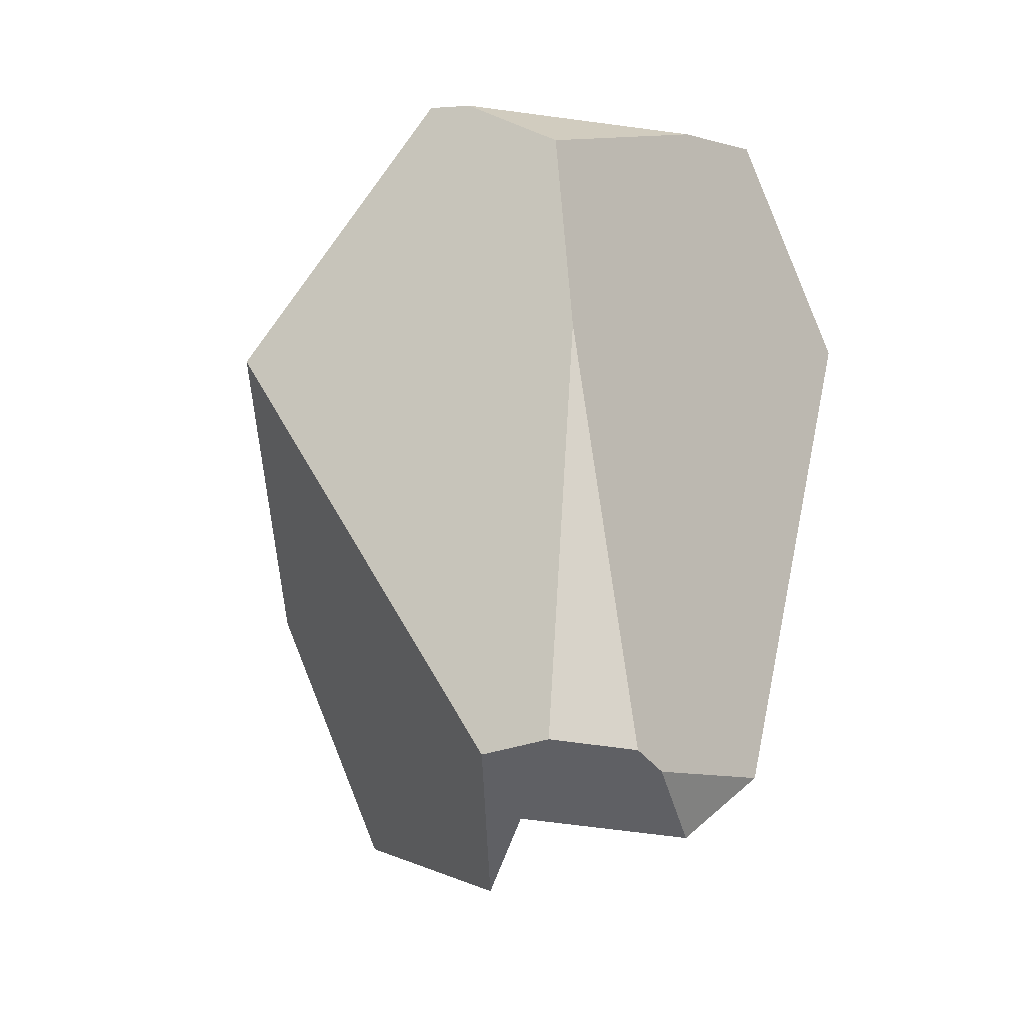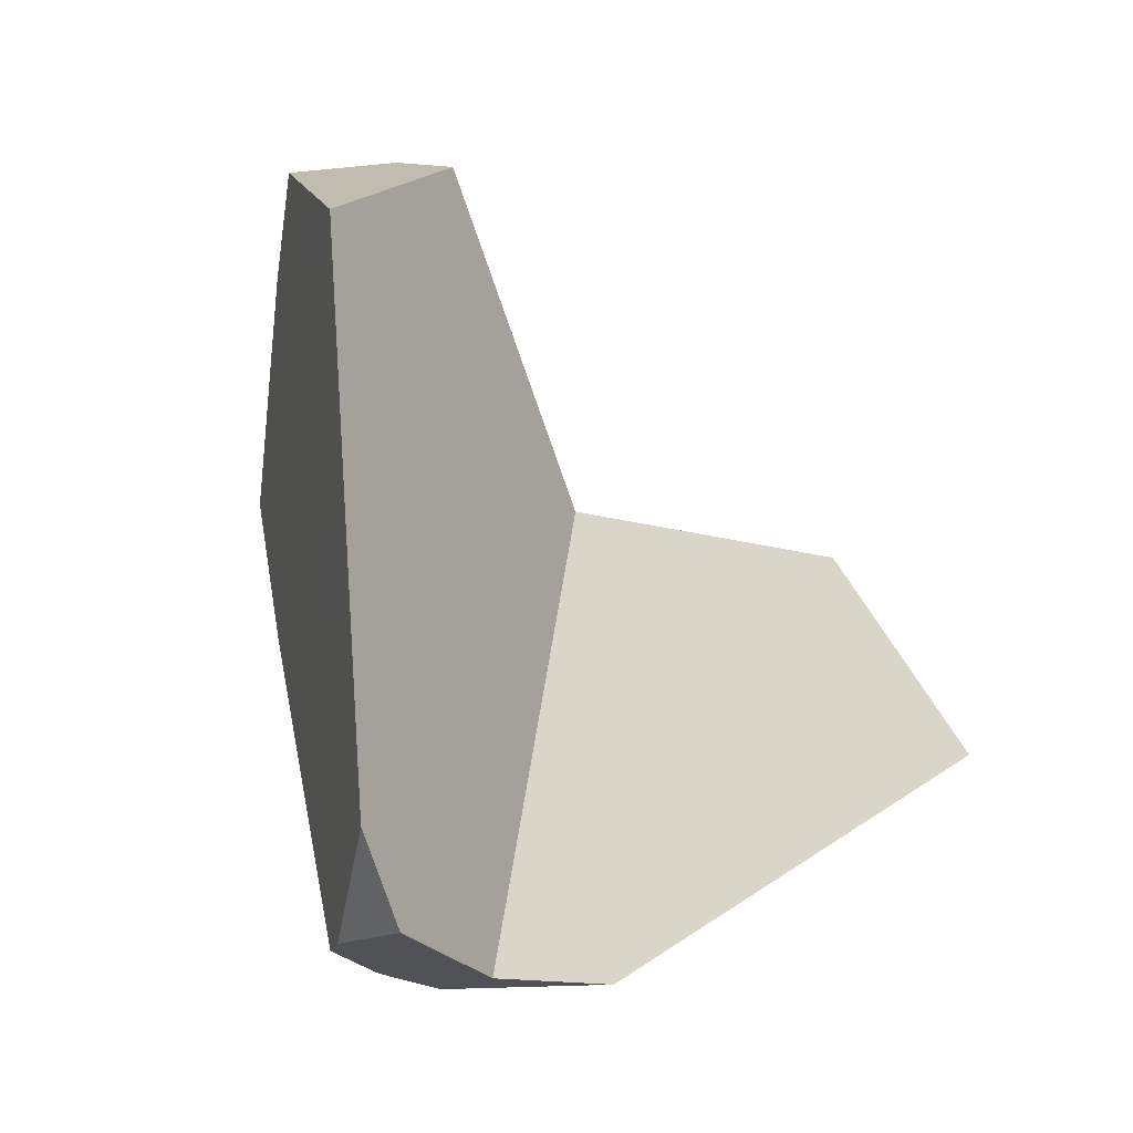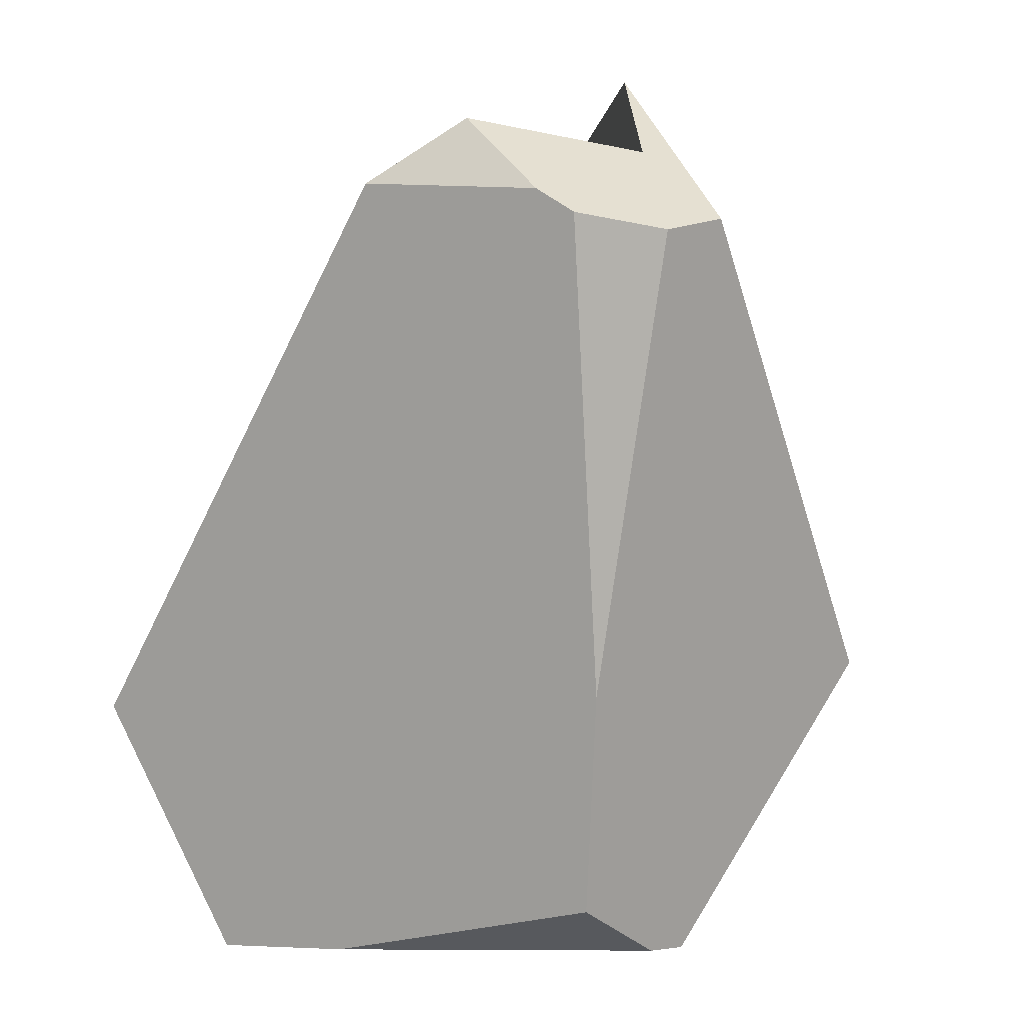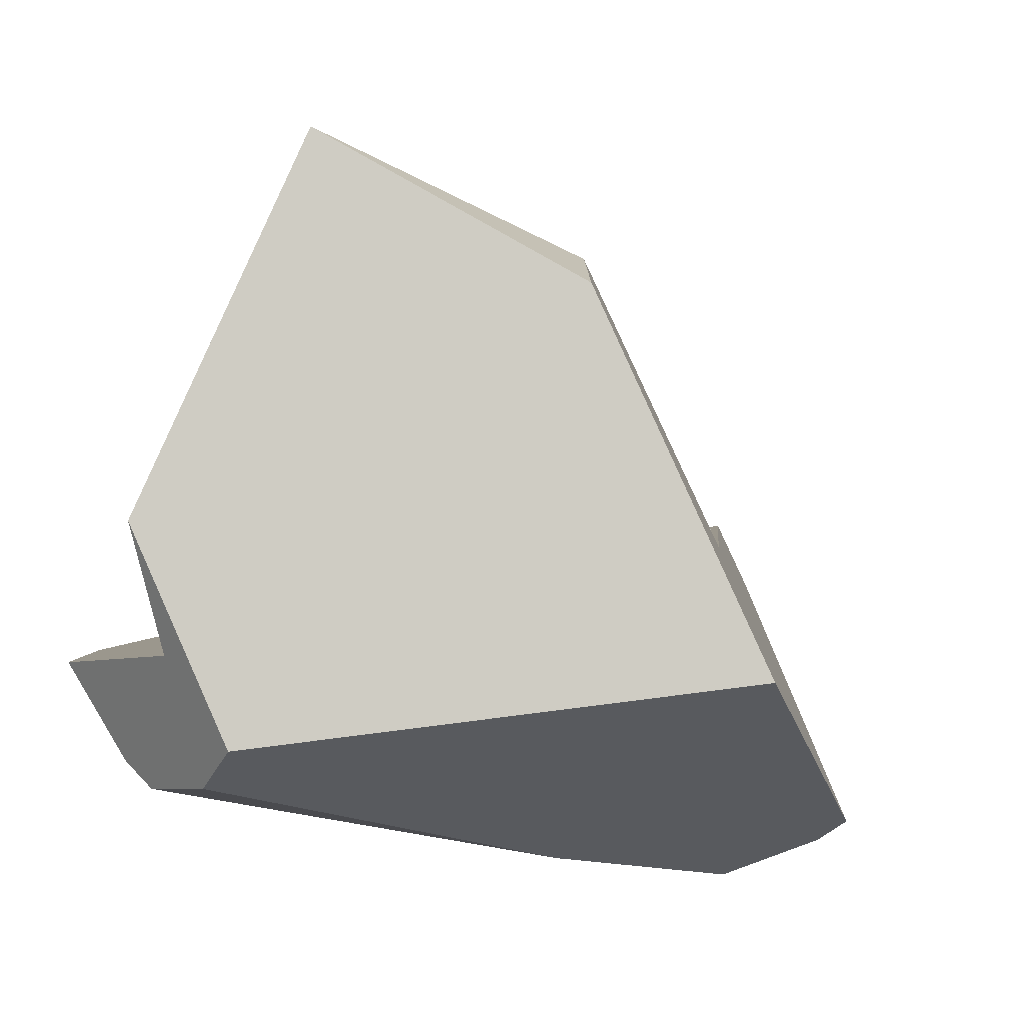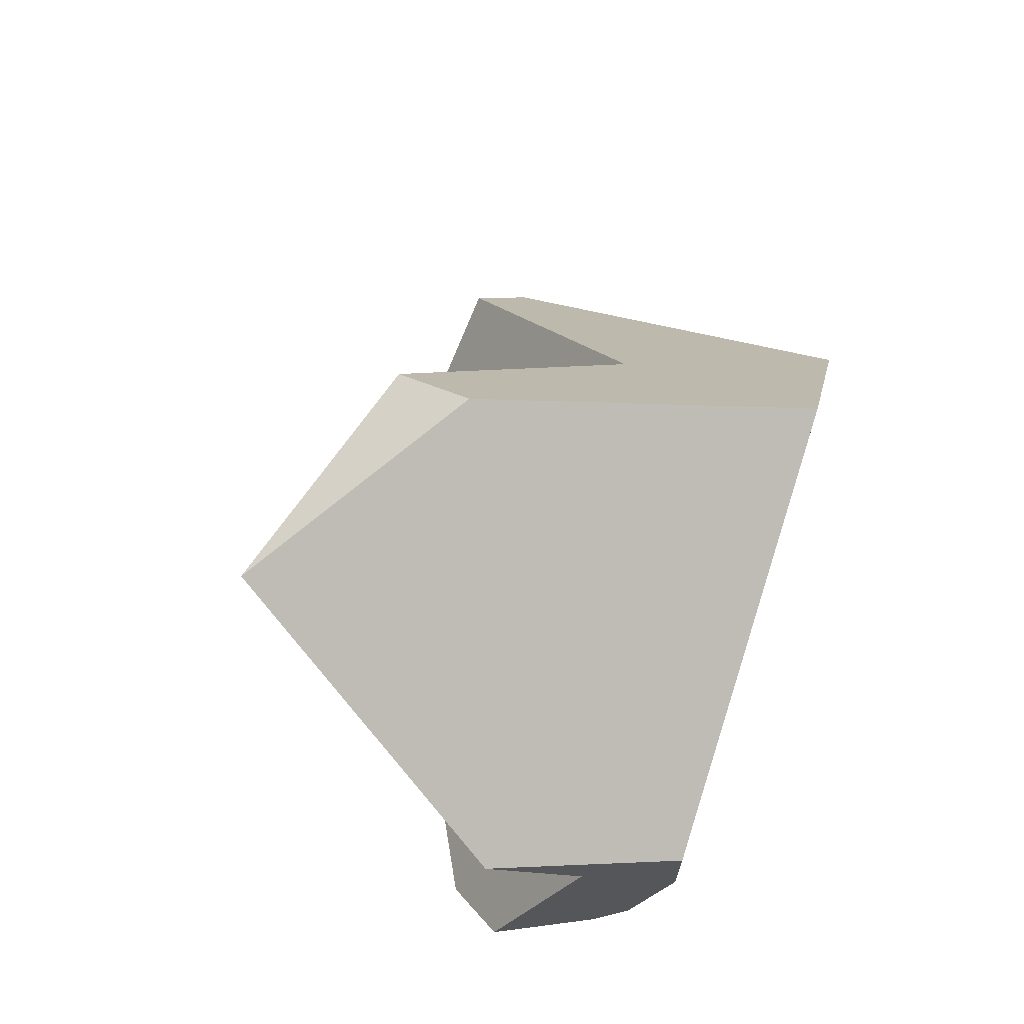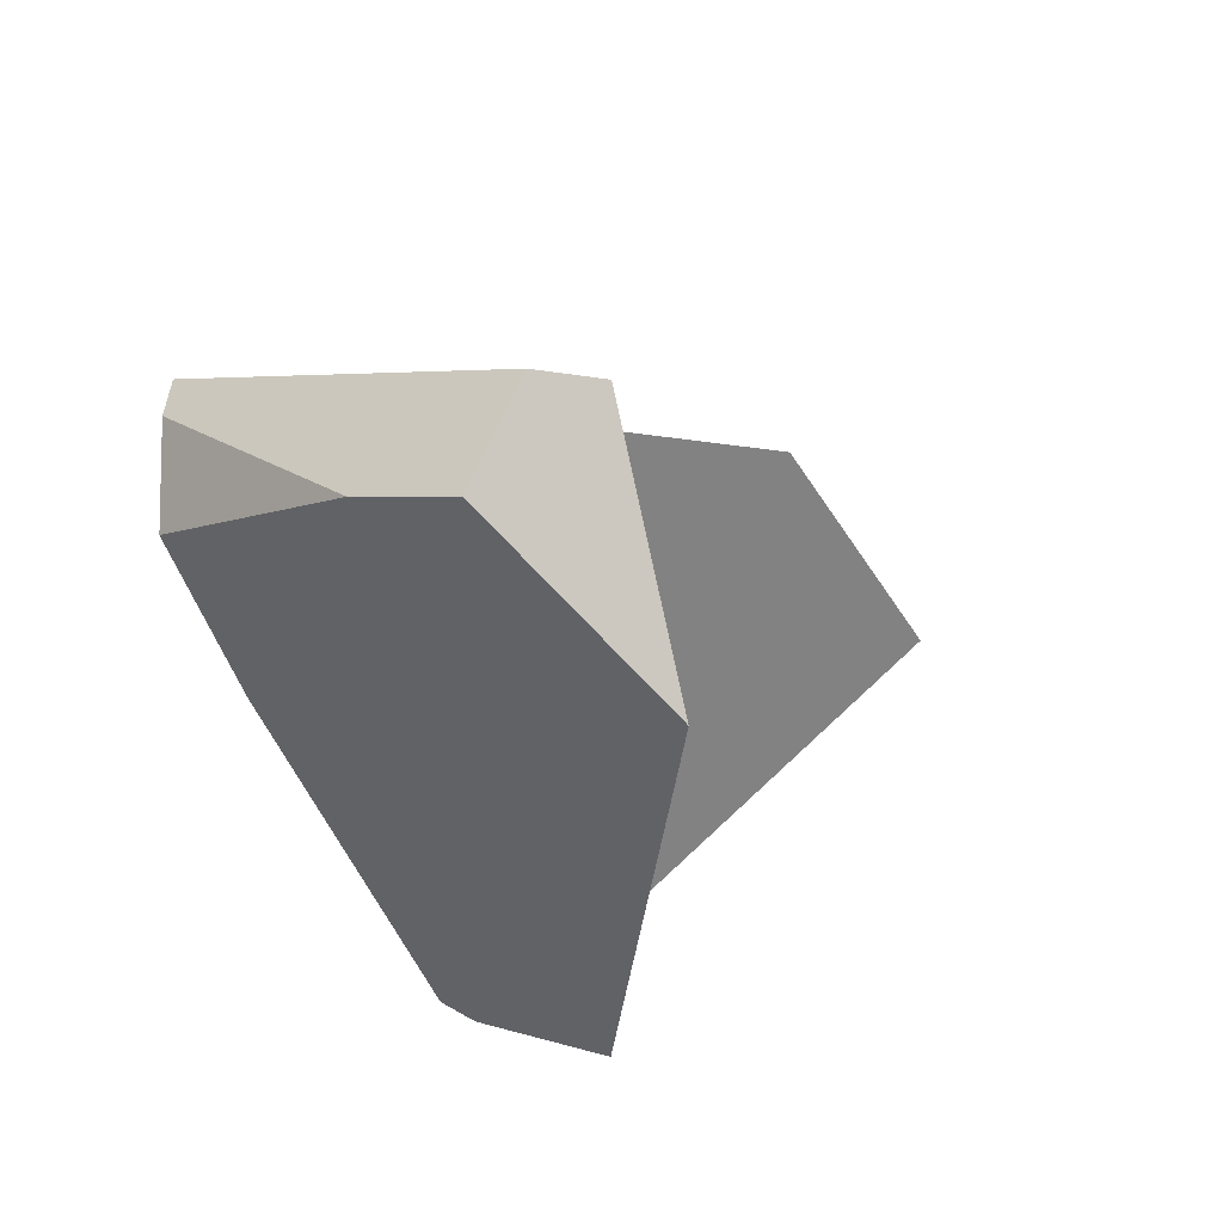
<metadata>
{"format":"obj","ext":"obj","renderer":"f3d","projection":"perspective","resolution":1024,"background":"white","views":[{"elev":-33.5,"azim":157.4,"up":"+Y"},{"elev":-27.6,"azim":-74.3,"up":"+Y"},{"elev":-63.5,"azim":-13.1,"up":"+Z"},{"elev":10.5,"azim":51.4,"up":"+Z"},{"elev":-31.2,"azim":44.3,"up":"+Y"},{"elev":43.9,"azim":-120.9,"up":"+Y"}]}
</metadata>
<code>
v 0.4779 -1.003 -0.3705
v 0.7773 -1.261 -0.5022
v 0.3878 -1.104 -0.3063
v 0.7694 -1.114 -0.5181
v 0.8009 -1.139 -0.5323
v 0.8009 -1.139 -0.5323
v 0.906 -1.09 -0.4583
v 0.7773 -1.261 -0.5022
v 0.828 -1.118 -0.5165
v 0.8504 -1.101 -0.5035
v 0.8707 -1.086 -0.4917
v 0.8999 -1.079 -0.4683
v 0.906 -1.09 -0.4583
v 0.8999 -1.079 -0.4683
v 0.8862 -1.072 -0.4618
v 0.831 -1.179 -0.2116
v 0.9477 -1.166 -0.389
v 0.9859 -1.236 -0.3256
v 1 -1.262 -0.3022
v 0.9859 -1.236 -0.3256
v 1 -1.262 -0.3022
v 0.9832 -1.329 -0.2894
v 0.9758 -1.342 -0.2907
v 0.767 -1.319 -0.4874
v 0.7671 -1.319 -0.4875
v 0.9477 -1.166 -0.389
v 0.7675 -1.313 -0.4897
v 0.777 -1.263 -0.5018
v 0.777 -1.263 -0.5018
v 0.7658 -1.318 -0.4879
v 0.7366 -1.42 -0.4576
v 0.6932 -1.57 -0.4126
v 0.5057 -1.625 -0.3002
v 0.6647 -1.669 -0.3831
v 0.6449 -1.672 -0.3715
v 0.6334 -1.674 -0.3648
v 0.6334 -1.674 -0.3648
v 0.5072 -1.627 -0.3
v 0.5057 -1.625 -0.3002
v 0.6331 -1.674 -0.3645
v 0.6326 -1.675 -0.3639
v 0.6326 -1.675 -0.3638
v 0.5169 -1.636 -0.2982
v 0.6308 -1.675 -0.3615
v 0.6275 -1.676 -0.3573
v 0.6272 -1.676 -0.3569
v 0.5732 -1.693 -0.2879
v 0.8685 -1.352 0.02246
v 0.7784 -1.293 0.04782
v 0.9558 -1.309 -0.1661
v 0.9949 -1.289 -0.2504
v 1.011 -1.282 -0.2845
v 1.002 -1.265 -0.2992
v 1.002 -1.265 -0.2992
v 1.011 -1.282 -0.2845
v 0.9949 -1.289 -0.2504
v 0.9832 -1.329 -0.2894
v 1.011 -1.282 -0.2845
v 0.9758 -1.342 -0.2907
v 0.9394 -1.404 -0.2971
v 0.9394 -1.404 -0.2971
v 0.7593 -1.422 -0.4514
v 0.7593 -1.422 -0.4514
v 0.7366 -1.42 -0.4576
v 0.767 -1.319 -0.4874
v 0.759 -1.426 -0.4499
v 0.7568 -1.455 -0.4397
v 0.6932 -1.57 -0.4126
v 0.7474 -1.582 -0.3954
v 0.6706 -1.668 -0.3818
v 0.6865 -1.668 -0.3783
v 0.7427 -1.644 -0.3737
v 0.7253 -1.666 -0.3697
v 0.7411 -1.665 -0.3662
v 0.7411 -1.665 -0.3662
v 0.7427 -1.644 -0.3737
v 0.7496 -1.666 -0.3583
v 0.7496 -1.666 -0.3583
v 0.7253 -1.666 -0.3697
v 0.7411 -1.665 -0.3662
v 0.7122 -1.687 -0.2571
v 0.6865 -1.668 -0.3783
v 0.6272 -1.676 -0.3569
v 0.5959 -1.692 -0.2829
v 0.5868 -1.692 -0.2849
v 0.5732 -1.693 -0.2879
v 0.6275 -1.676 -0.3573
v 0.6449 -1.672 -0.3715
v 0.6706 -1.668 -0.3818
v 0.6647 -1.669 -0.3831
v 0.6647 -1.669 -0.3831
v 0.6308 -1.675 -0.3615
v 0.6326 -1.675 -0.3638
v 0.6331 -1.674 -0.3645
v 0.6334 -1.674 -0.3648
v 0.7763 -1.674 -0.3026
v 0.7205 -1.686 -0.2553
v 0.7499 -1.686 -0.2444
v 0.7334 -1.694 -0.208
v 0.7044 -1.707 -0.144
v 0.7124 -1.534 0.1604
v 0.7044 -1.707 -0.144
v 0.8685 -1.352 0.02246
v 0.8615 -1.355 0.03743
v 0.7126 -1.531 0.1649
v 0.8615 -1.355 0.03743
v 0.7784 -1.293 0.04783
v 0.7126 -1.531 0.1649
v 0.8615 -1.355 0.03743
v 0.7334 -1.694 -0.208
v 0.9558 -1.309 -0.1661
v 0.7499 -1.686 -0.2444
v 0.7763 -1.674 -0.3026
v 0.7767 -1.673 -0.3036
v 0.8732 -1.519 -0.3089
v 0.8732 -1.519 -0.3089
v 0.759 -1.426 -0.4499
v 0.7568 -1.455 -0.4397
v 0.7474 -1.582 -0.3954
v 0.7861 -1.669 -0.3243
v 0.7767 -1.673 -0.3036
v 0.7861 -1.669 -0.3243
v 0.7861 -1.669 -0.3243
v 0.7658 -1.318 -0.4879
v 0.7671 -1.319 -0.4875
v 0.7675 -1.313 -0.4897
v 0.7675 -1.313 -0.4897
v 0.6222 -0.931 -0.3376
v 0.5728 -0.9382 -0.2592
v 0.5859 -0.9116 -0.3205
v 0.5859 -0.9116 -0.3205
v 0.5157 -0.9894 -0.2738
v 0.5728 -0.9382 -0.2592
v 0.5751 -0.9183 -0.3361
v 0.4779 -1.003 -0.3705
v 0.5588 -0.9284 -0.3597
v 0.549 -0.9345 -0.3739
v 0.5485 -0.9349 -0.3747
v 0.5271 -0.9481 -0.4057
v 0.5271 -0.9481 -0.4057
v 0.548 -0.9594 -0.4158
v 0.7333 -1.086 -0.5018
v 0.6206 -0.9987 -0.4509
v 0.7333 -1.086 -0.5018
v 0.6206 -0.9987 -0.4509
v 0.7282 -1.036 -0.4685
v 0.807 -1.064 -0.4813
v 0.7694 -1.114 -0.5181
v 0.8281 -1.071 -0.4848
v 0.8504 -1.101 -0.5035
v 0.828 -1.118 -0.5165
v 0.8009 -1.139 -0.5323
v 0.8542 -1.08 -0.489
v 0.8707 -1.086 -0.4917
v 0.8707 -1.086 -0.4917
v 0.8542 -1.08 -0.489
v 0.8862 -1.072 -0.4618
v 0.8999 -1.079 -0.4683
v 0.858 -1.057 -0.4486
v 0.858 -1.057 -0.4486
v 0.7357 -0.9915 -0.391
v 0.7357 -0.9915 -0.391
v 0.6206 -0.9987 -0.4509
v 0.6222 -0.931 -0.3376
v 0.7282 -1.036 -0.4685
v 0.807 -1.064 -0.4813
v 0.8281 -1.071 -0.4848
v 0.548 -0.9594 -0.4158
v 0.5588 -0.9284 -0.3597
v 0.5751 -0.9183 -0.3361
v 0.5859 -0.9116 -0.3205
v 0.549 -0.9345 -0.3739
v 0.5485 -0.9349 -0.3747
v 0.5271 -0.9481 -0.4057
v 0.3899 -1.102 -0.3058
v 0.3878 -1.104 -0.3063
v 0.5732 -1.693 -0.2879
v 0.5157 -0.9894 -0.2738
v 0.5169 -1.636 -0.2982
v 0.5868 -1.692 -0.2849
v 0.831 -1.179 -0.2116
v 0.5959 -1.692 -0.2829
v 0.7122 -1.687 -0.2571
v 0.7205 -1.686 -0.2553
v 0.831 -1.179 -0.2116
v 0.7205 -1.686 -0.2553
v 0.7124 -1.534 0.1604
v 0.7784 -1.293 0.04782
v 0.7044 -1.707 -0.144
v 0.7126 -1.531 0.1649
v 0.5728 -0.9382 -0.2592
v 0.3899 -1.102 -0.3058
v 0.5072 -1.627 -0.3
v 0.5057 -1.625 -0.3002
v 0.3878 -1.104 -0.3063
f 1 2 3
f 4 2 1
f 5 2 4
f 6 7 8
f 9 7 6
f 10 7 9
f 11 7 10
f 12 7 11
f 13 14 15
f 13 15 16
f 16 17 13
f 16 18 17
f 18 16 19
f 20 21 22
f 20 22 23
f 24 20 23
f 25 20 24
f 26 20 25
f 26 25 27
f 26 27 28
f 26 28 8
f 7 26 8
f 3 2 29
f 3 29 30
f 31 3 30
f 32 3 31
f 32 33 3
f 34 33 32
f 35 33 34
f 36 33 35
f 37 38 39
f 40 38 37
f 41 38 40
f 42 38 41
f 42 43 38
f 44 43 42
f 45 43 44
f 46 43 45
f 43 46 47
f 48 16 49
f 50 16 48
f 16 50 51
f 52 16 51
f 53 16 52
f 19 16 53
f 21 54 22
f 54 55 22
f 56 57 58
f 57 56 59
f 59 56 60
f 61 24 23
f 62 24 61
f 63 64 65
f 66 64 63
f 67 64 66
f 67 68 64
f 69 68 67
f 69 70 68
f 69 71 70
f 72 71 69
f 72 73 71
f 72 74 73
f 75 76 77
f 78 79 80
f 81 79 78
f 81 82 79
f 81 83 82
f 81 84 83
f 84 85 83
f 85 86 83
f 83 87 82
f 88 82 87
f 82 88 89
f 89 88 90
f 68 70 91
f 92 88 87
f 92 93 88
f 93 94 88
f 94 95 88
f 96 81 78
f 97 81 96
f 98 97 96
f 99 97 98
f 100 97 99
f 101 102 103
f 104 101 103
f 104 105 101
f 106 107 108
f 48 49 109
f 103 102 110
f 110 111 103
f 112 111 110
f 111 112 113
f 111 113 114
f 111 114 115
f 111 115 60
f 60 56 111
f 61 116 117
f 62 61 117
f 117 116 118
f 119 118 116
f 119 116 76
f 77 76 116
f 77 116 120
f 121 78 122
f 96 78 121
f 115 114 123
f 65 64 124
f 65 124 125
f 125 124 126
f 30 29 127
f 128 129 16
f 130 129 128
f 131 132 133
f 134 132 131
f 134 135 132
f 136 135 134
f 135 136 137
f 138 135 137
f 139 135 138
f 1 140 141
f 141 142 1
f 143 142 141
f 144 145 146
f 144 146 147
f 144 147 148
f 4 1 142
f 148 147 149
f 148 149 150
f 151 148 150
f 152 148 151
f 150 149 153
f 154 150 153
f 155 156 157
f 158 155 157
f 157 156 159
f 16 15 160
f 16 160 161
f 16 161 128
f 162 163 164
f 165 163 162
f 165 162 166
f 166 162 159
f 167 166 159
f 156 167 159
f 163 168 164
f 169 164 168
f 169 170 164
f 164 170 171
f 169 168 172
f 168 173 172
f 168 174 173
f 175 132 135
f 176 175 135
f 177 178 179
f 180 178 177
f 180 181 178
f 182 181 180
f 183 181 182
f 184 181 183
f 185 186 187
f 185 187 188
f 187 186 189
f 188 187 190
f 181 191 178
f 179 178 192
f 192 193 179
f 192 194 193
f 195 194 192

</code>
